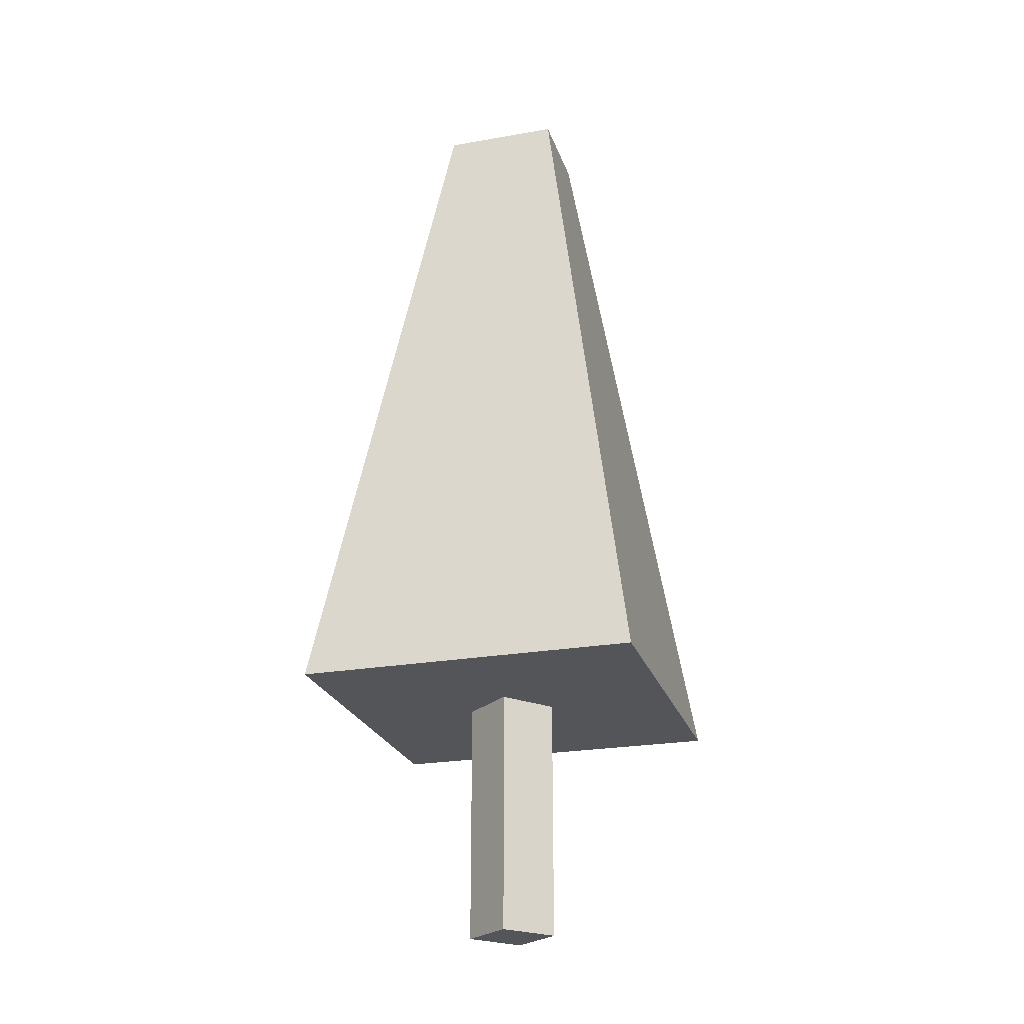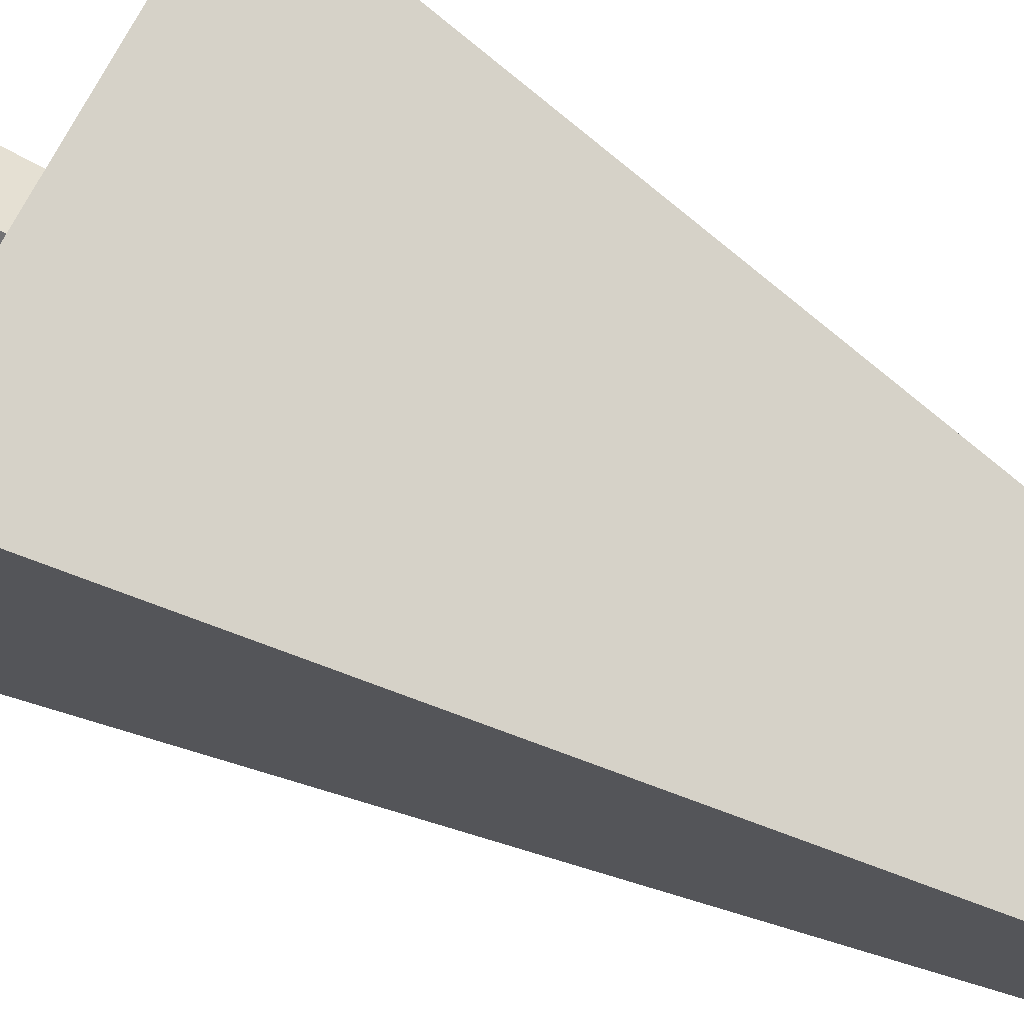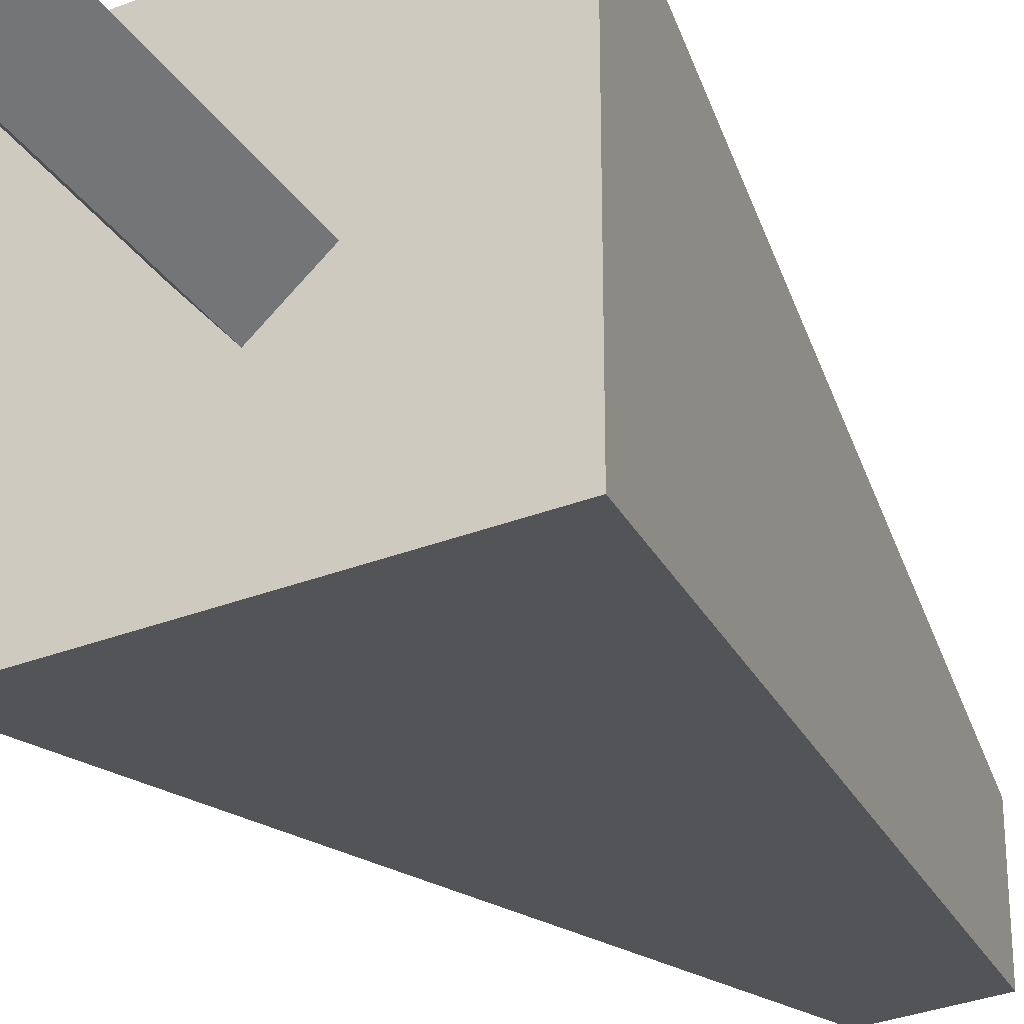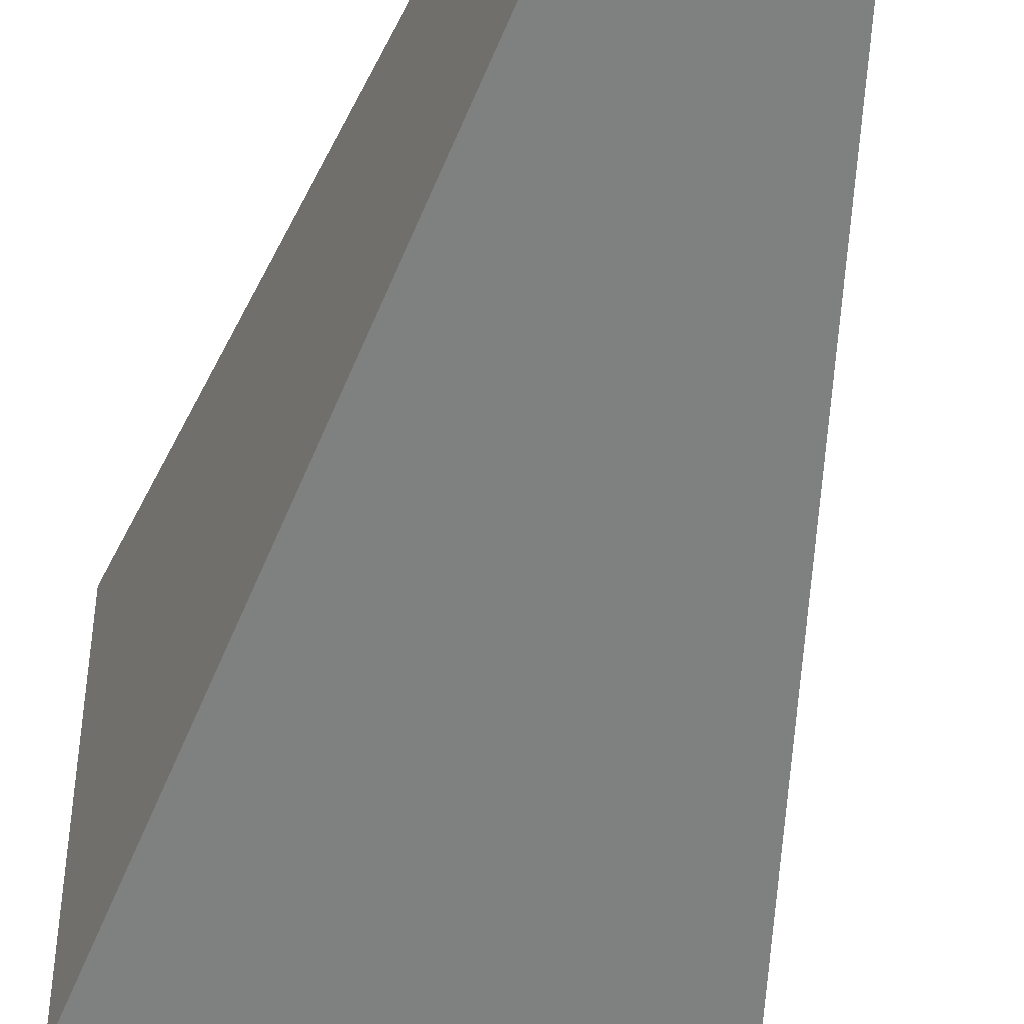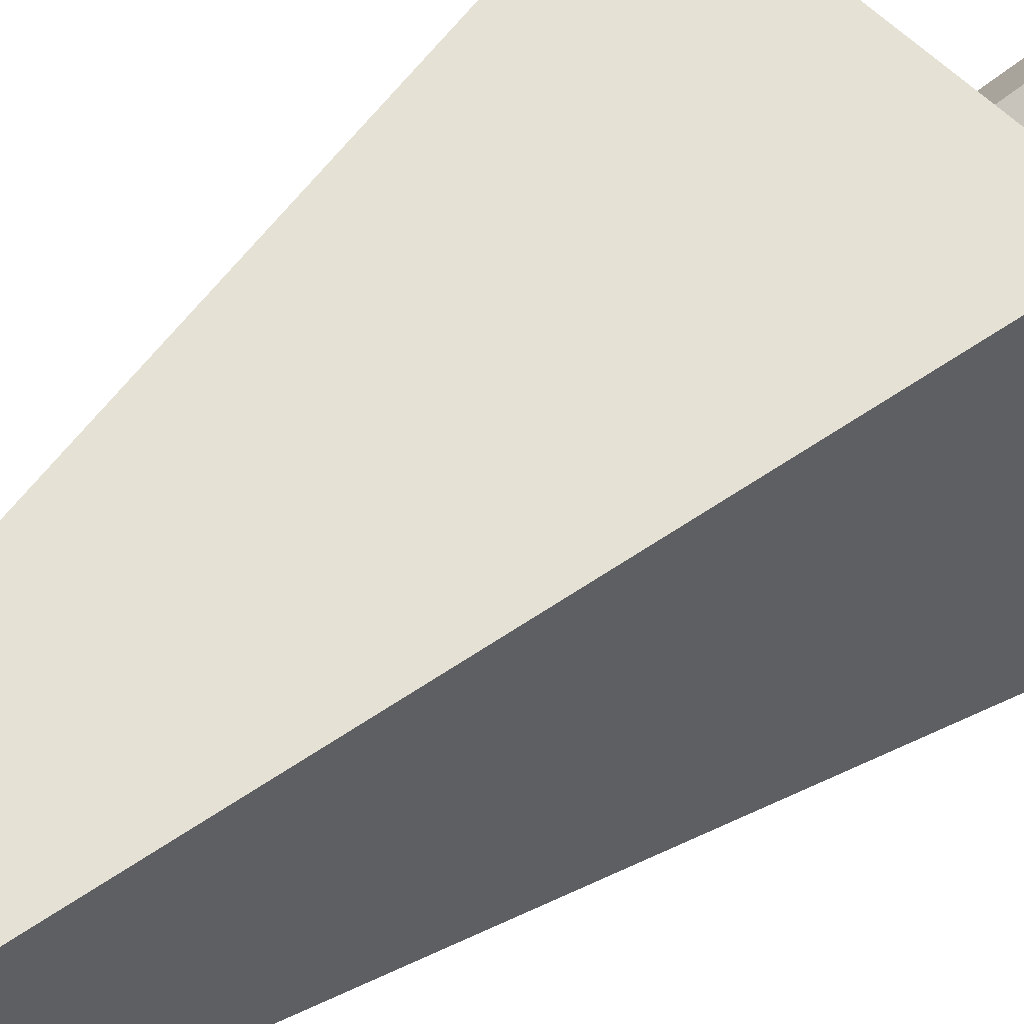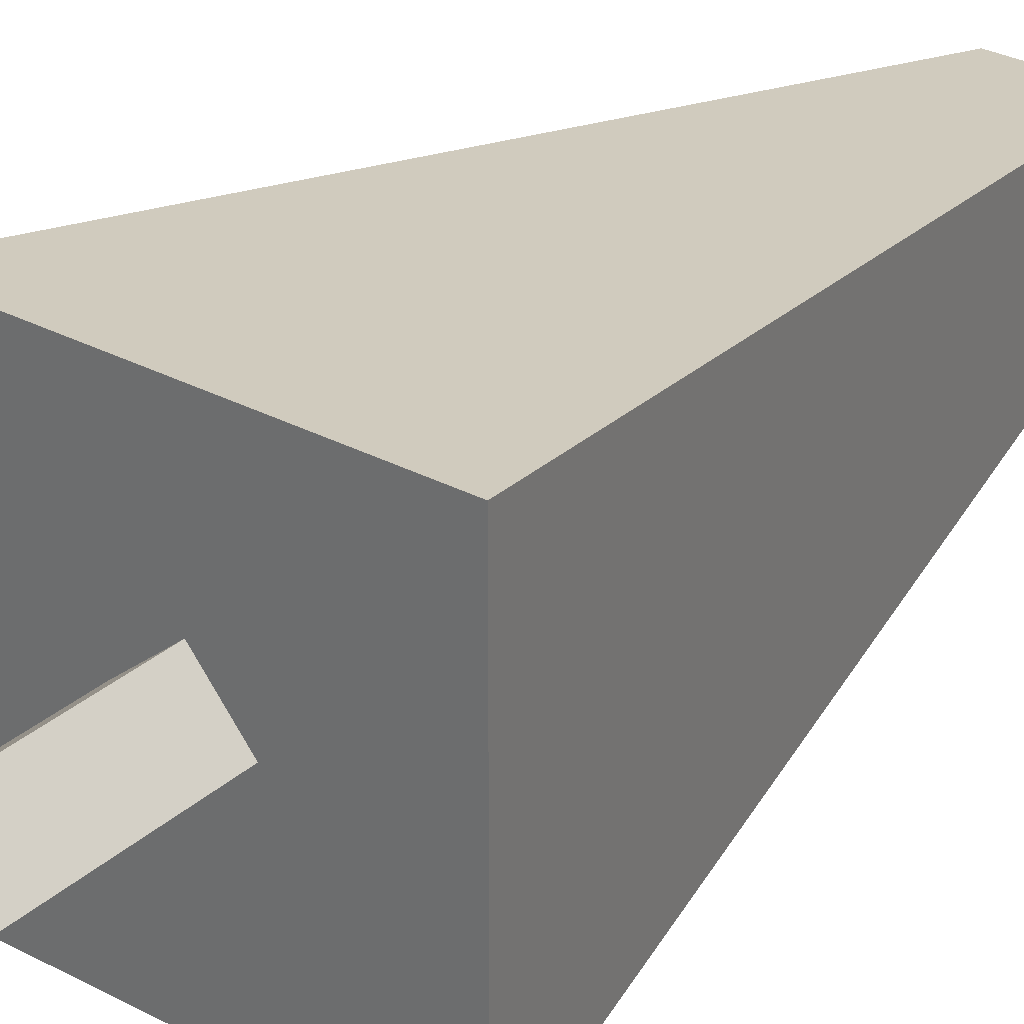
<metadata>
{"format":"obj","ext":"obj","renderer":"f3d","projection":"perspective","resolution":1024,"background":"white","views":[{"elev":-24.0,"azim":106.3,"up":"+Y"},{"elev":74.3,"azim":118.3,"up":"+Z"},{"elev":-32.0,"azim":28.8,"up":"+Z"},{"elev":-51.1,"azim":166.8,"up":"+Z"},{"elev":53.3,"azim":-131.8,"up":"+Z"},{"elev":29.8,"azim":38.1,"up":"+Z"}]}
</metadata>
<code>
v -2548 3646 -2548
v -726.9 1.426e+04 -886.9
v 2548 3646 -2548
v 726.9 1.426e+04 -886.9
v 2548 3646 2548
v 726.9 1.426e+04 886.9
v -2548 3646 2548
v -726.9 1.426e+04 886.9
v -57.07 3646 -652.3
v 652.3 3646 -57.07
v 57.07 3646 652.3
v -652.3 3646 57.07
v -57.07 0 -652.3
v 652.3 0 -57.07
v 57.07 0 652.3
v -652.3 0 57.07
o tree02
f 1 2 4 3
f 3 4 6 5
f 5 6 8 7
f 7 8 2 1
f 2 8 6 4
f 16 13 14 15
f 7 12 11 5
f 5 11 10 3
f 3 10 9 1
f 1 9 12 7
f 12 16 15 11
f 11 15 14 10
f 10 14 13 9
f 9 13 16 12

</code>
